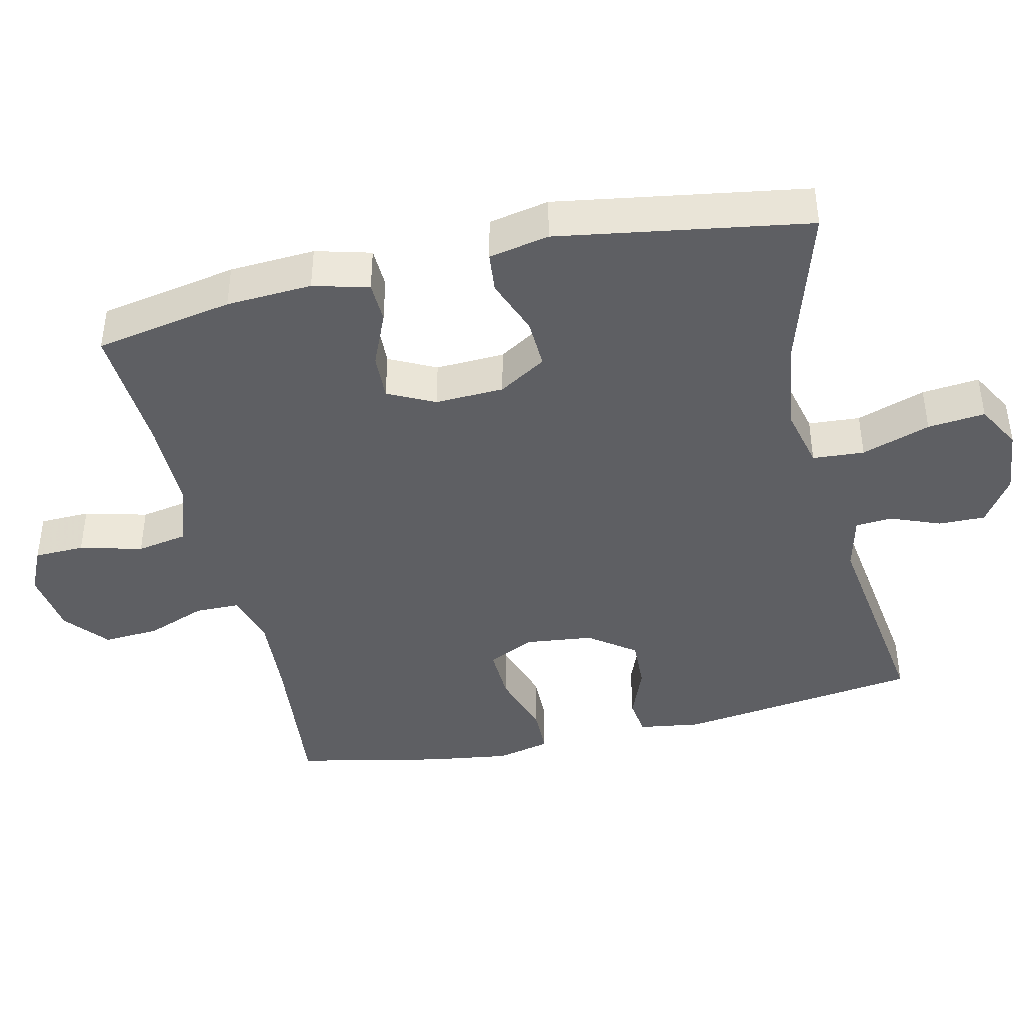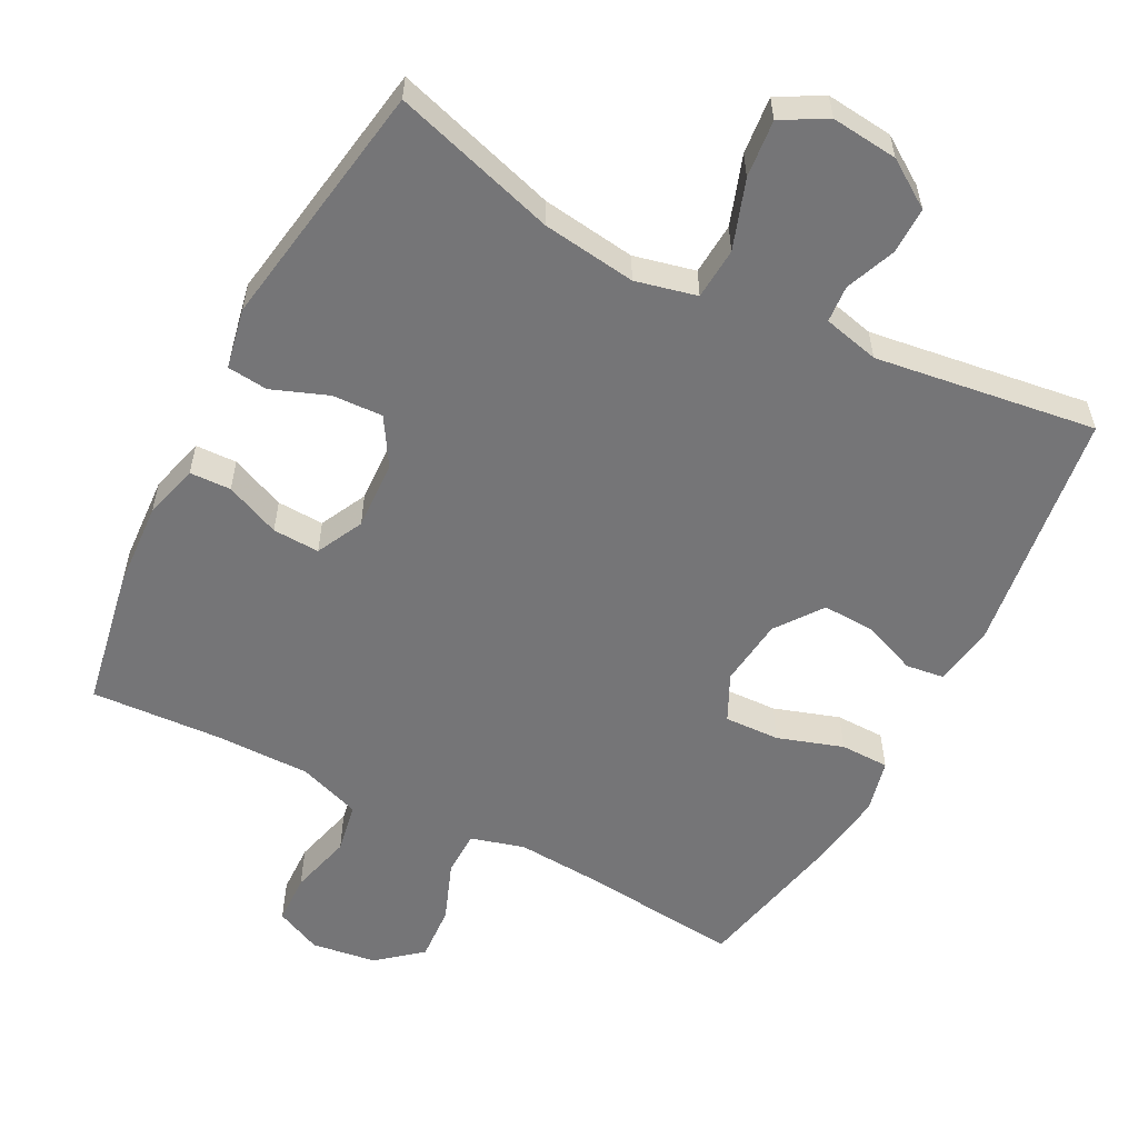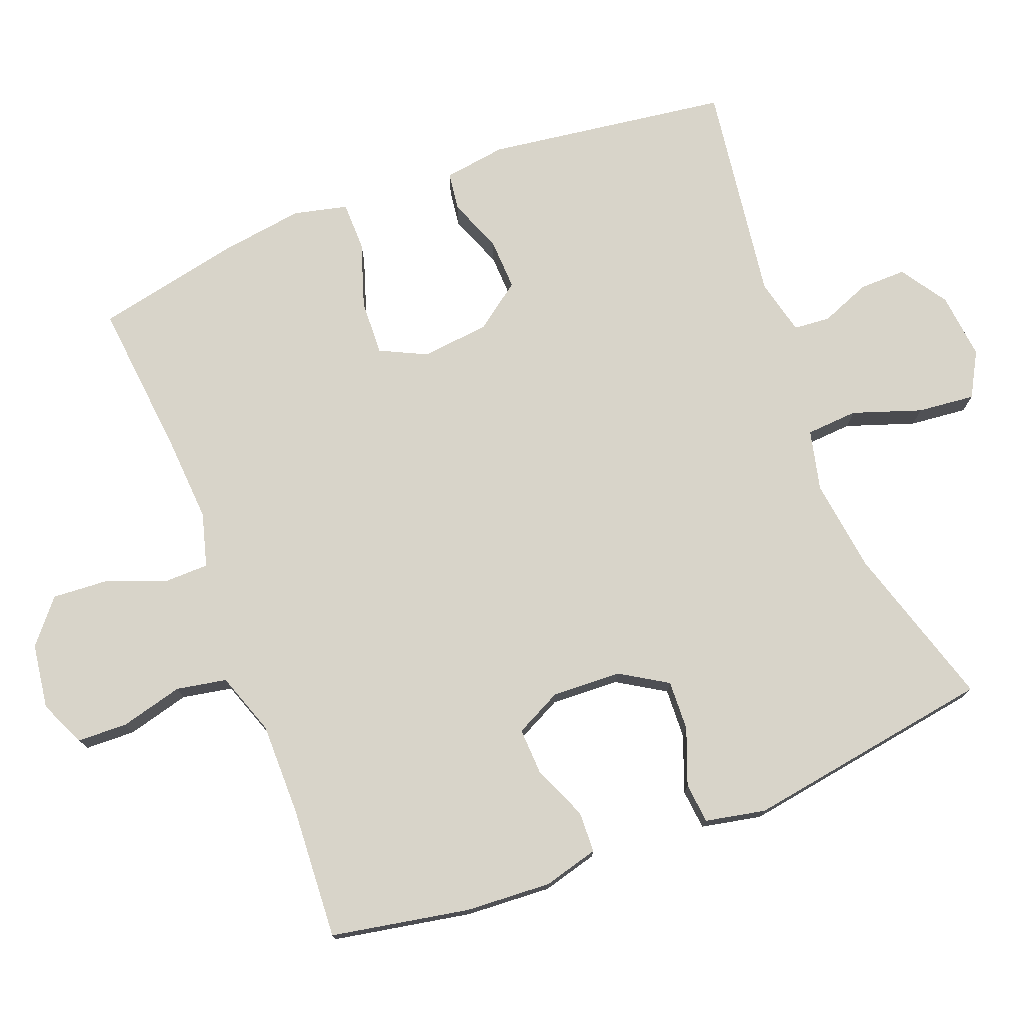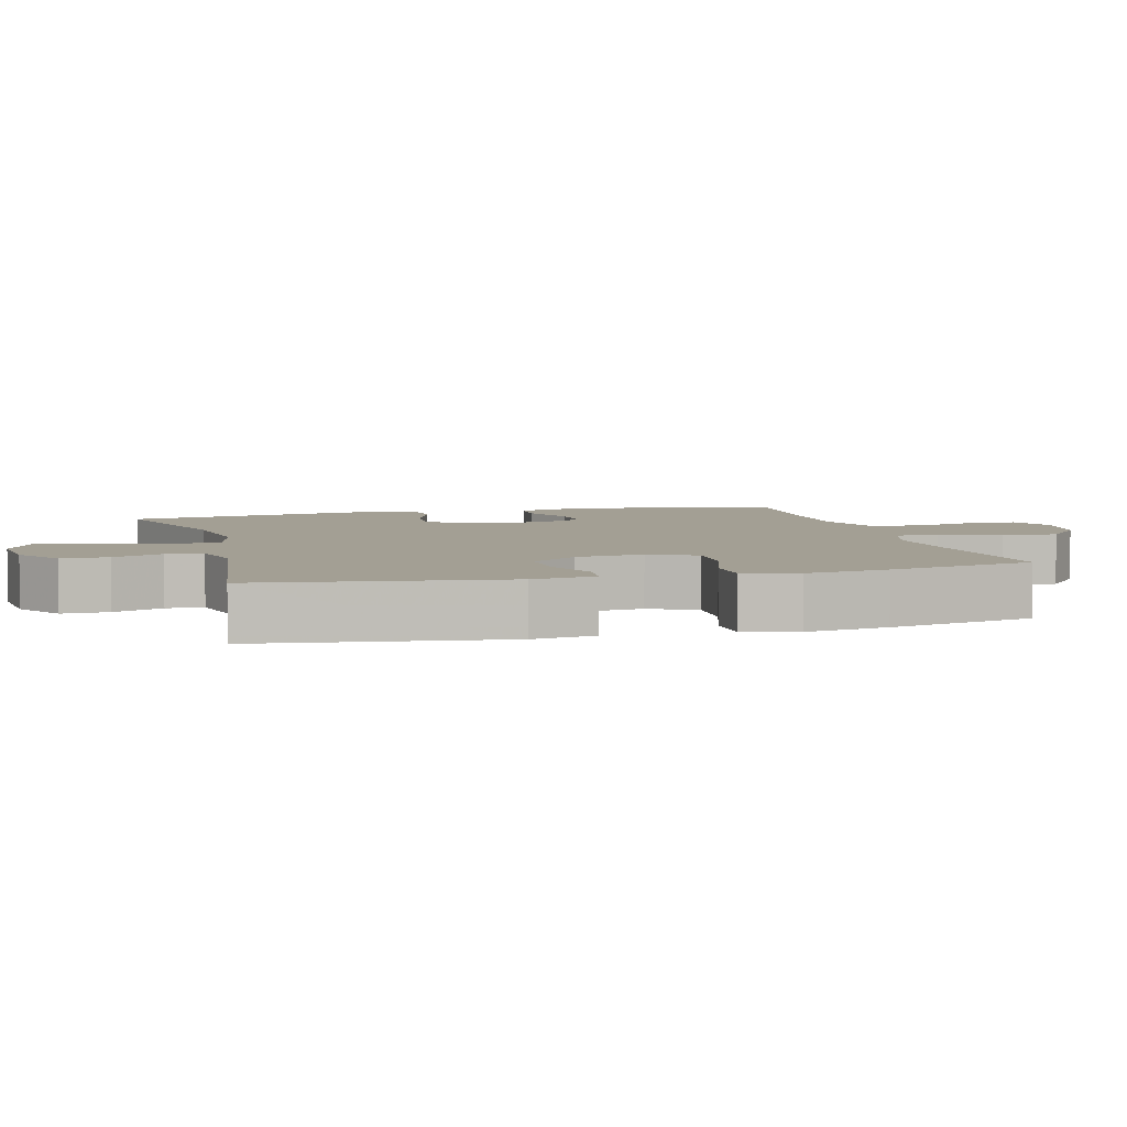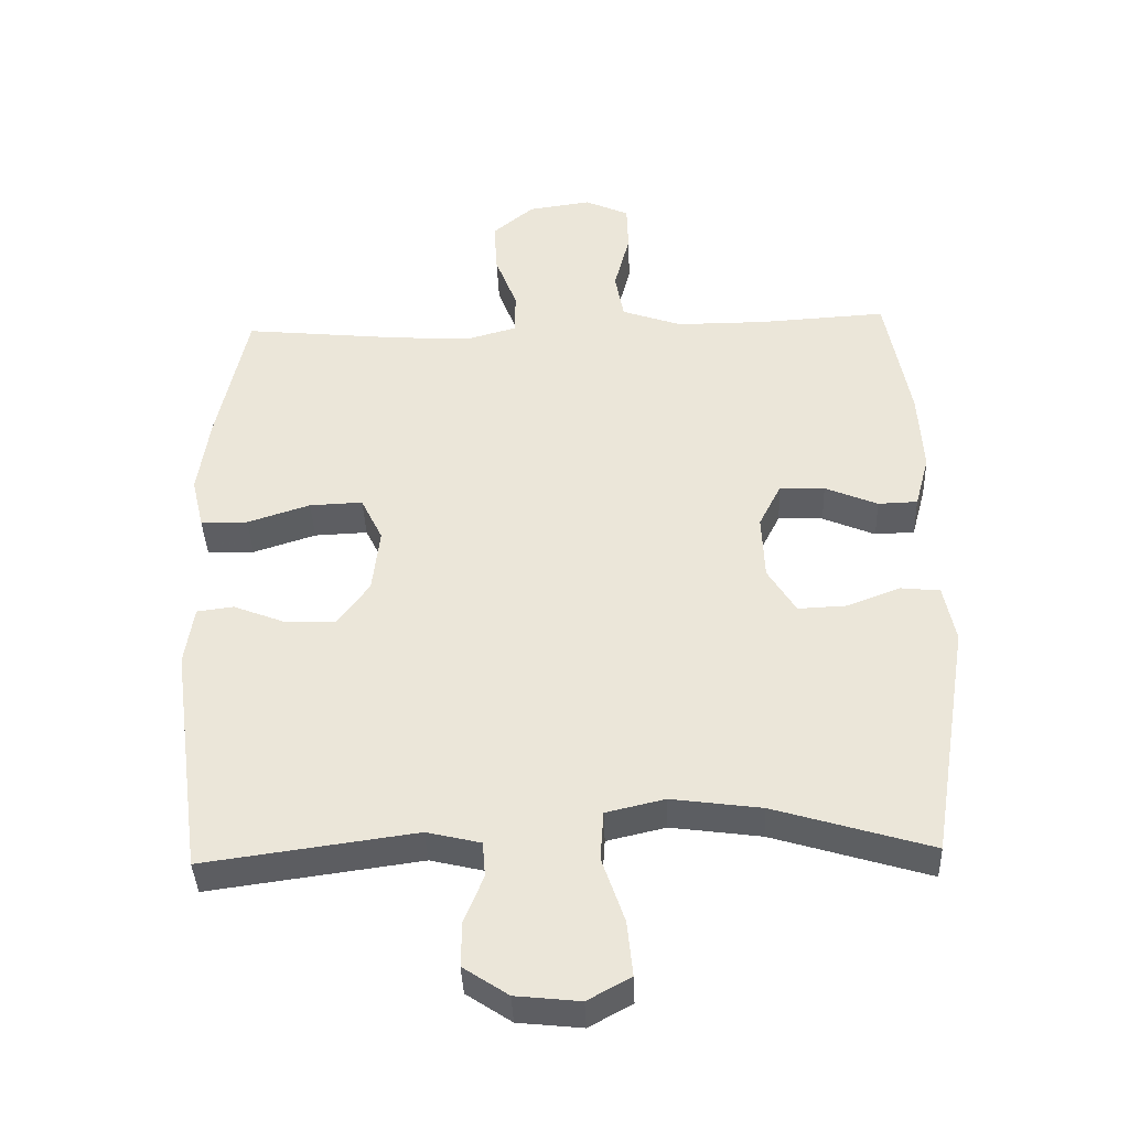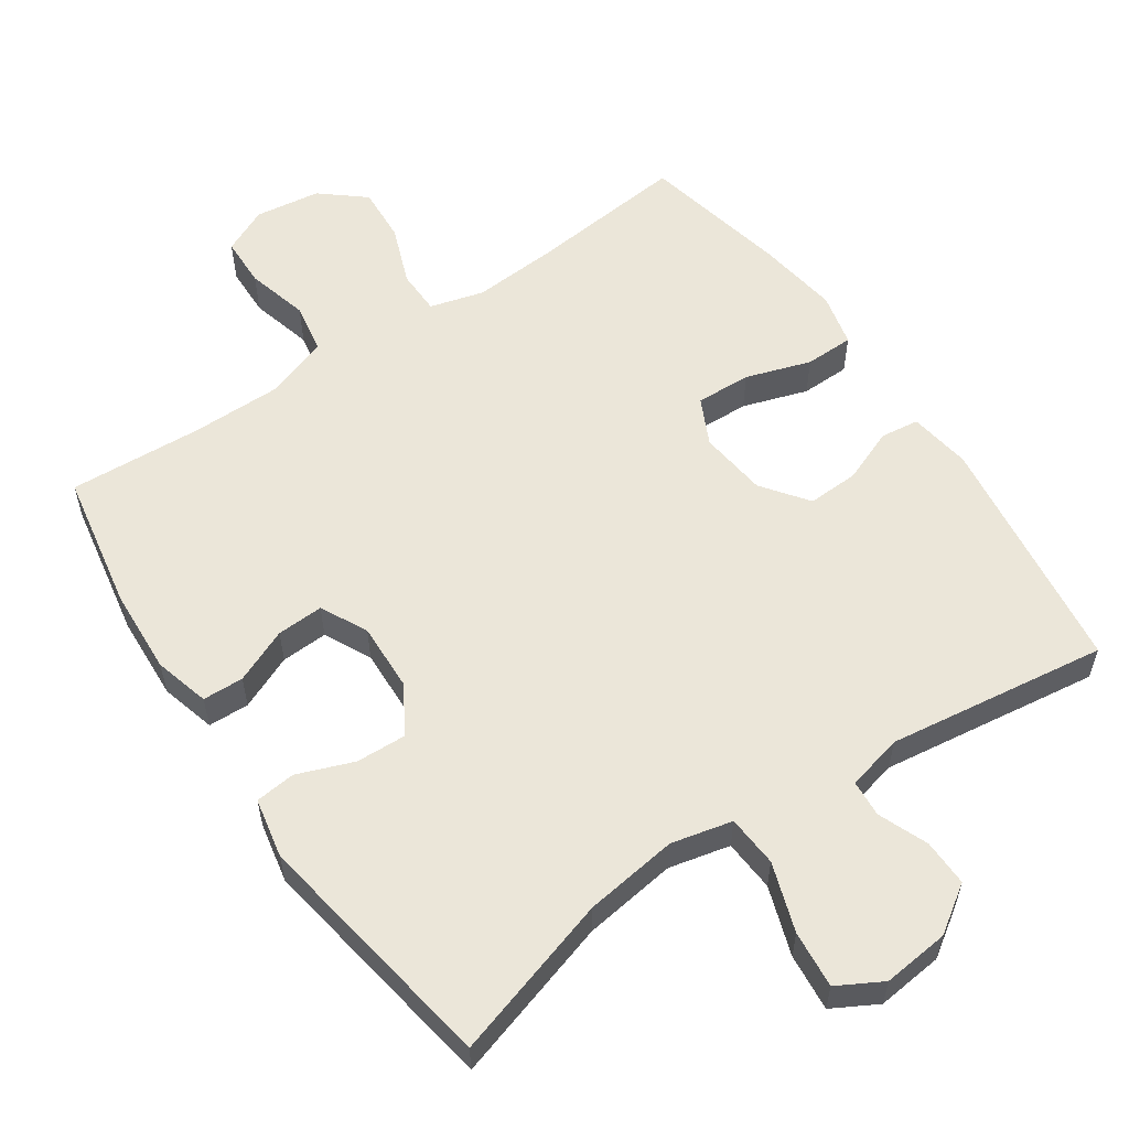
<metadata>
{"format":"obj","ext":"obj","renderer":"f3d","projection":"perspective","resolution":1024,"background":"white","views":[{"elev":-41.9,"azim":103.0,"up":"+Y"},{"elev":-56.6,"azim":152.6,"up":"+Y"},{"elev":75.5,"azim":69.0,"up":"+Y"},{"elev":5.3,"azim":-105.0,"up":"+Y"},{"elev":-39.4,"azim":2.2,"up":"+Z"},{"elev":57.2,"azim":145.7,"up":"+Y"}]}
</metadata>
<code>
v -0.5 0.07 -0.5
v -0.547 0.07 -0.157
v -0.534 0.07 -0.069
v -0.48 0.07 -0.062
v -0.404 0.07 -0.092
v -0.331 0.07 -0.095
v -0.283 0.07 -0.03
v -0.272 0.07 0.066
v -0.304 0.07 0.132
v -0.382 0.07 0.129
v -0.474 0.07 0.099
v -0.543 0.07 0.1
v -0.561 0.07 0.176
v -0.544 0.07 0.293
v -0.5 0.07 0.5
v -0.275 0.07 0.477
v -0.156 0.07 0.469
v -0.08 0.07 0.49
v -0.079 0.07 0.553
v -0.111 0.07 0.637
v -0.116 0.07 0.716
v -0.055 0.07 0.767
v 0.037 0.07 0.78
v 0.102 0.07 0.75
v 0.104 0.07 0.679
v 0.081 0.07 0.591
v 0.094 0.07 0.52
v 0.182 0.07 0.489
v 0.312 0.07 0.489
v 0.5 0.07 0.5
v 0.536 0.07 0.305
v 0.543 0.07 0.184
v 0.522 0.07 0.106
v 0.464 0.07 0.104
v 0.387 0.07 0.137
v 0.321 0.07 0.14
v 0.288 0.07 0.074
v 0.292 0.07 -0.023
v 0.333 0.07 -0.09
v 0.404 0.07 -0.087
v 0.483 0.07 -0.057
v 0.54 0.07 -0.063
v 0.557 0.07 -0.148
v 0.5 0.07 -0.5
v 0.27 0.07 -0.43
v 0.138 0.07 -0.412
v 0.052 0.07 -0.432
v 0.047 0.07 -0.505
v 0.08 0.07 -0.602
v 0.088 0.07 -0.683
v 0.025 0.07 -0.718
v -0.069 0.07 -0.708
v -0.135 0.07 -0.664
v -0.134 0.07 -0.598
v -0.106 0.07 -0.528
v -0.11 0.07 -0.476
v -0.189 0.07 -0.457
v -0.5 0 -0.5
v -0.547 0 -0.157
v -0.534 0 -0.069
v -0.48 0 -0.062
v -0.404 0 -0.092
v -0.331 0 -0.095
v -0.283 0 -0.03
v -0.272 0 0.066
v -0.304 0 0.132
v -0.382 0 0.129
v -0.474 0 0.099
v -0.543 0 0.1
v -0.561 0 0.176
v -0.544 0 0.293
v -0.5 0 0.5
v -0.275 0 0.477
v -0.156 0 0.469
v -0.08 0 0.49
v -0.079 0 0.553
v -0.111 0 0.637
v -0.116 0 0.716
v -0.055 0 0.767
v 0.037 0 0.78
v 0.102 0 0.75
v 0.104 0 0.679
v 0.081 0 0.591
v 0.094 0 0.52
v 0.182 0 0.489
v 0.312 0 0.489
v 0.5 0 0.5
v 0.536 0 0.305
v 0.543 0 0.184
v 0.522 0 0.106
v 0.464 0 0.104
v 0.387 0 0.137
v 0.321 0 0.14
v 0.288 0 0.074
v 0.292 0 -0.023
v 0.333 0 -0.09
v 0.404 0 -0.087
v 0.483 0 -0.057
v 0.54 0 -0.063
v 0.557 0 -0.148
v 0.5 0 -0.5
v 0.27 0 -0.43
v 0.138 0 -0.412
v 0.052 0 -0.432
v 0.047 0 -0.505
v 0.08 0 -0.602
v 0.088 0 -0.683
v 0.025 0 -0.718
v -0.069 0 -0.708
v -0.135 0 -0.664
v -0.134 0 -0.598
v -0.106 0 -0.528
v -0.11 0 -0.476
v -0.189 0 -0.457
f 53 54 55
f 52 53 55
f 51 52 55
f 50 51 55
f 49 50 55
f 48 49 55
f 47 48 55 56
f 43 44 45
f 42 43 45
f 41 42 45
f 40 41 45
f 39 40 45 46
f 38 39 46 47
f 33 34 35
f 32 33 35
f 31 32 35
f 30 31 35
f 29 30 35
f 28 29 35 36
f 27 28 36 37
f 24 25 26
f 23 24 26
f 22 23 26
f 21 22 26
f 20 21 26
f 19 20 26
f 18 19 26 27
f 47 56 57
f 38 47 57
f 37 38 57
f 27 37 57
f 18 27 57
f 17 18 57
f 14 15 16
f 13 14 16
f 12 13 16
f 11 12 16
f 10 11 16
f 3 4 5
f 2 3 5
f 1 2 5
f 57 1 5
f 57 5 6
f 9 10 16 17
f 8 9 17
f 7 8 17 57
f 6 7 57
f 112 111 110
f 112 110 109
f 112 109 108
f 112 108 107
f 112 107 106
f 112 106 105
f 113 112 105 104
f 102 101 100
f 102 100 99
f 102 99 98
f 102 98 97
f 103 102 97 96
f 104 103 96 95
f 92 91 90
f 92 90 89
f 92 89 88
f 92 88 87
f 92 87 86
f 93 92 86 85
f 94 93 85 84
f 83 82 81
f 83 81 80
f 83 80 79
f 83 79 78
f 83 78 77
f 83 77 76
f 84 83 76 75
f 114 113 104
f 114 104 95
f 114 95 94
f 114 94 84
f 114 84 75
f 114 75 74
f 73 72 71
f 73 71 70
f 73 70 69
f 73 69 68
f 73 68 67
f 62 61 60
f 62 60 59
f 62 59 58
f 62 58 114
f 63 62 114
f 74 73 67 66
f 74 66 65
f 114 74 65 64
f 114 64 63
f 1 58 59 2
f 2 59 60 3
f 3 60 61 4
f 4 61 62 5
f 5 62 63 6
f 6 63 64 7
f 7 64 65 8
f 8 65 66 9
f 9 66 67 10
f 10 67 68 11
f 11 68 69 12
f 12 69 70 13
f 13 70 71 14
f 14 71 72 15
f 15 72 73 16
f 16 73 74 17
f 17 74 75 18
f 18 75 76 19
f 19 76 77 20
f 20 77 78 21
f 21 78 79 22
f 22 79 80 23
f 23 80 81 24
f 24 81 82 25
f 25 82 83 26
f 26 83 84 27
f 27 84 85 28
f 28 85 86 29
f 29 86 87 30
f 30 87 88 31
f 31 88 89 32
f 32 89 90 33
f 33 90 91 34
f 34 91 92 35
f 35 92 93 36
f 36 93 94 37
f 37 94 95 38
f 38 95 96 39
f 39 96 97 40
f 40 97 98 41
f 41 98 99 42
f 42 99 100 43
f 43 100 101 44
f 44 101 102 45
f 45 102 103 46
f 46 103 104 47
f 47 104 105 48
f 48 105 106 49
f 49 106 107 50
f 50 107 108 51
f 51 108 109 52
f 52 109 110 53
f 53 110 111 54
f 54 111 112 55
f 55 112 113 56
f 56 113 114 57
f 57 114 58 1

</code>
